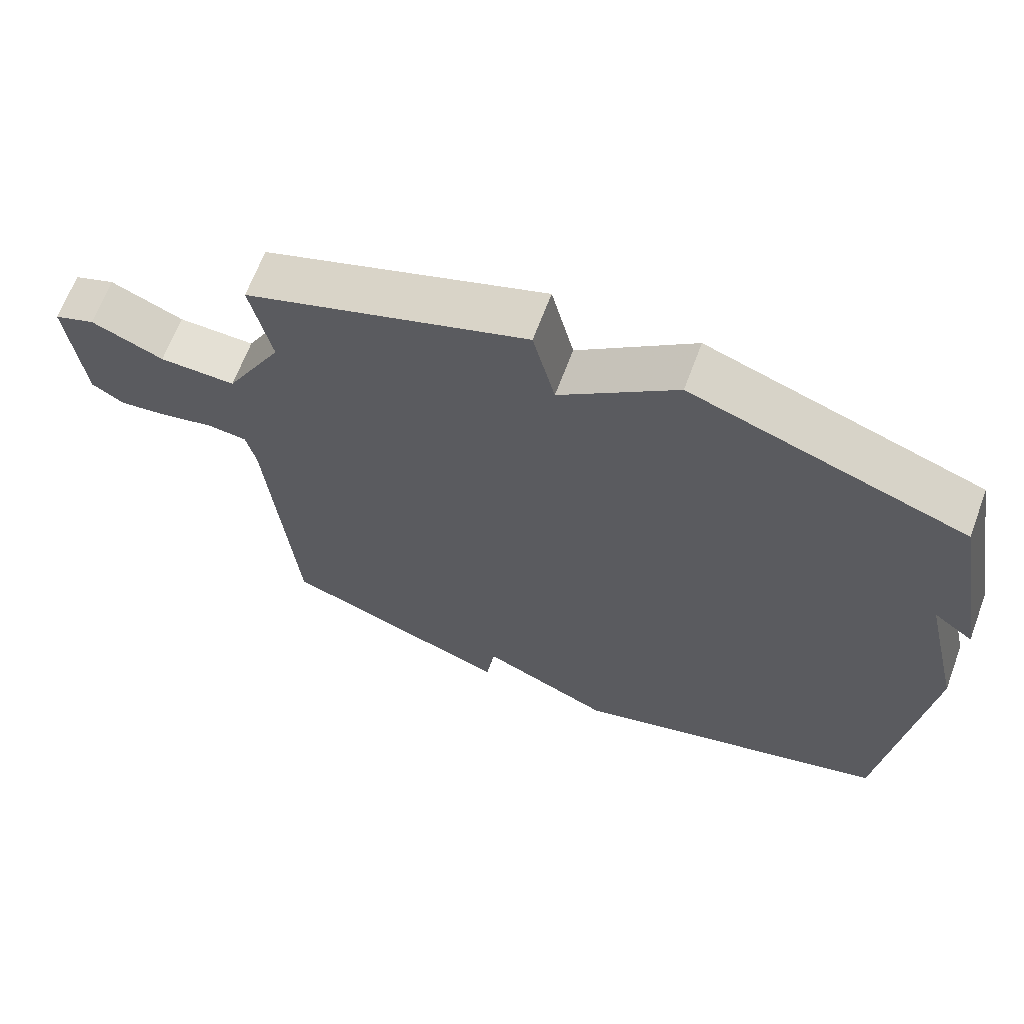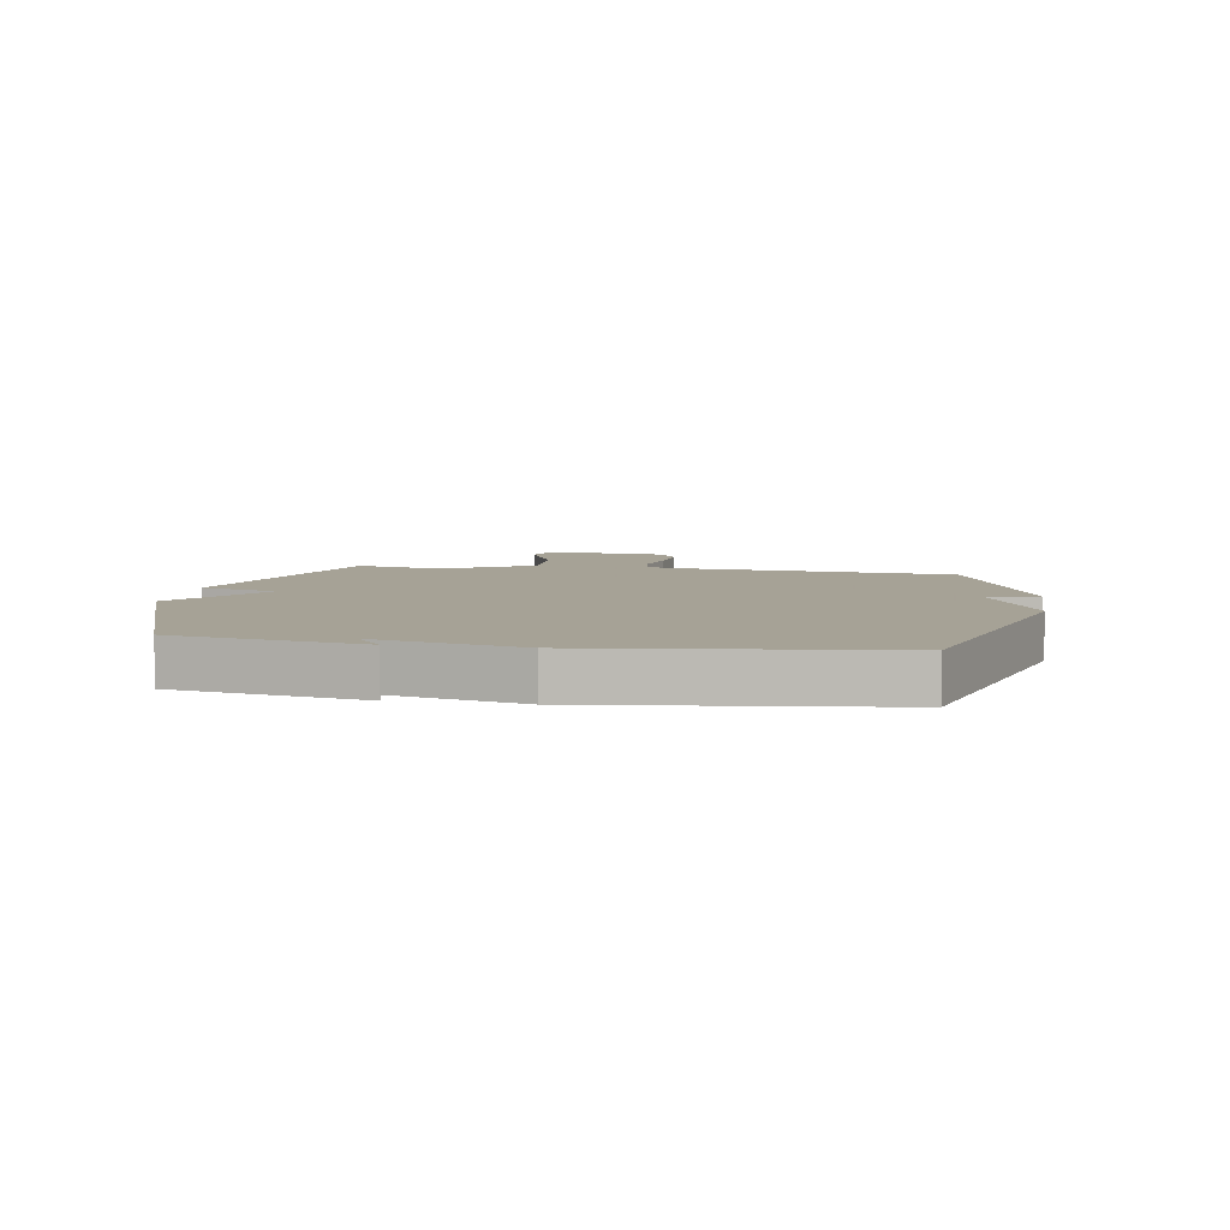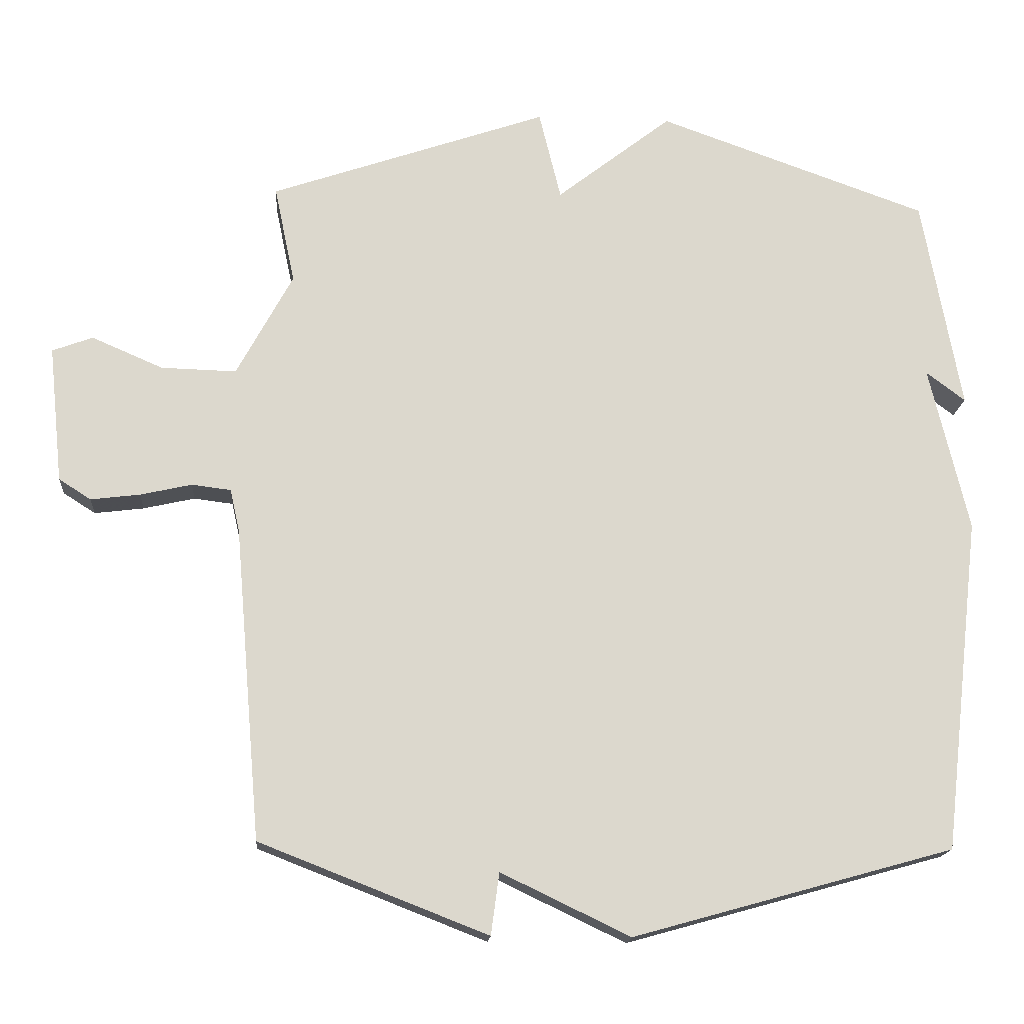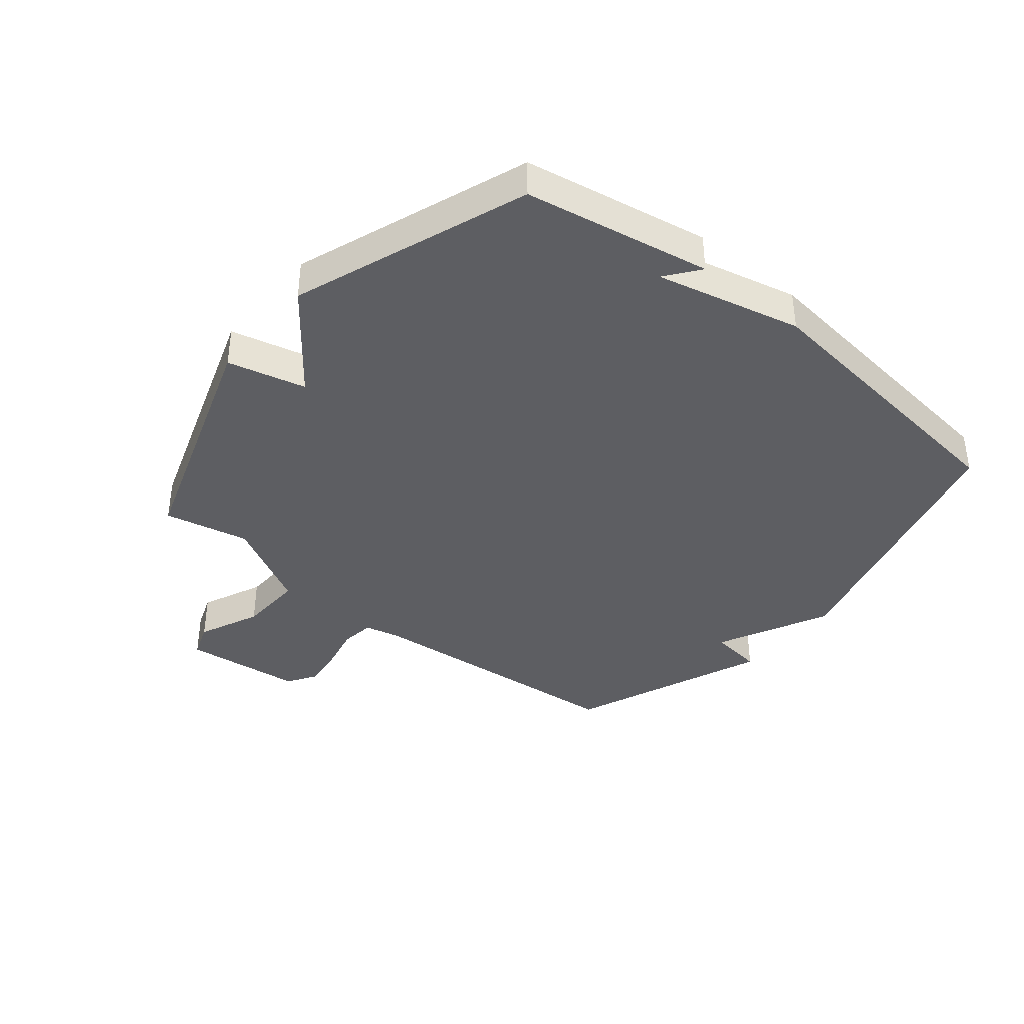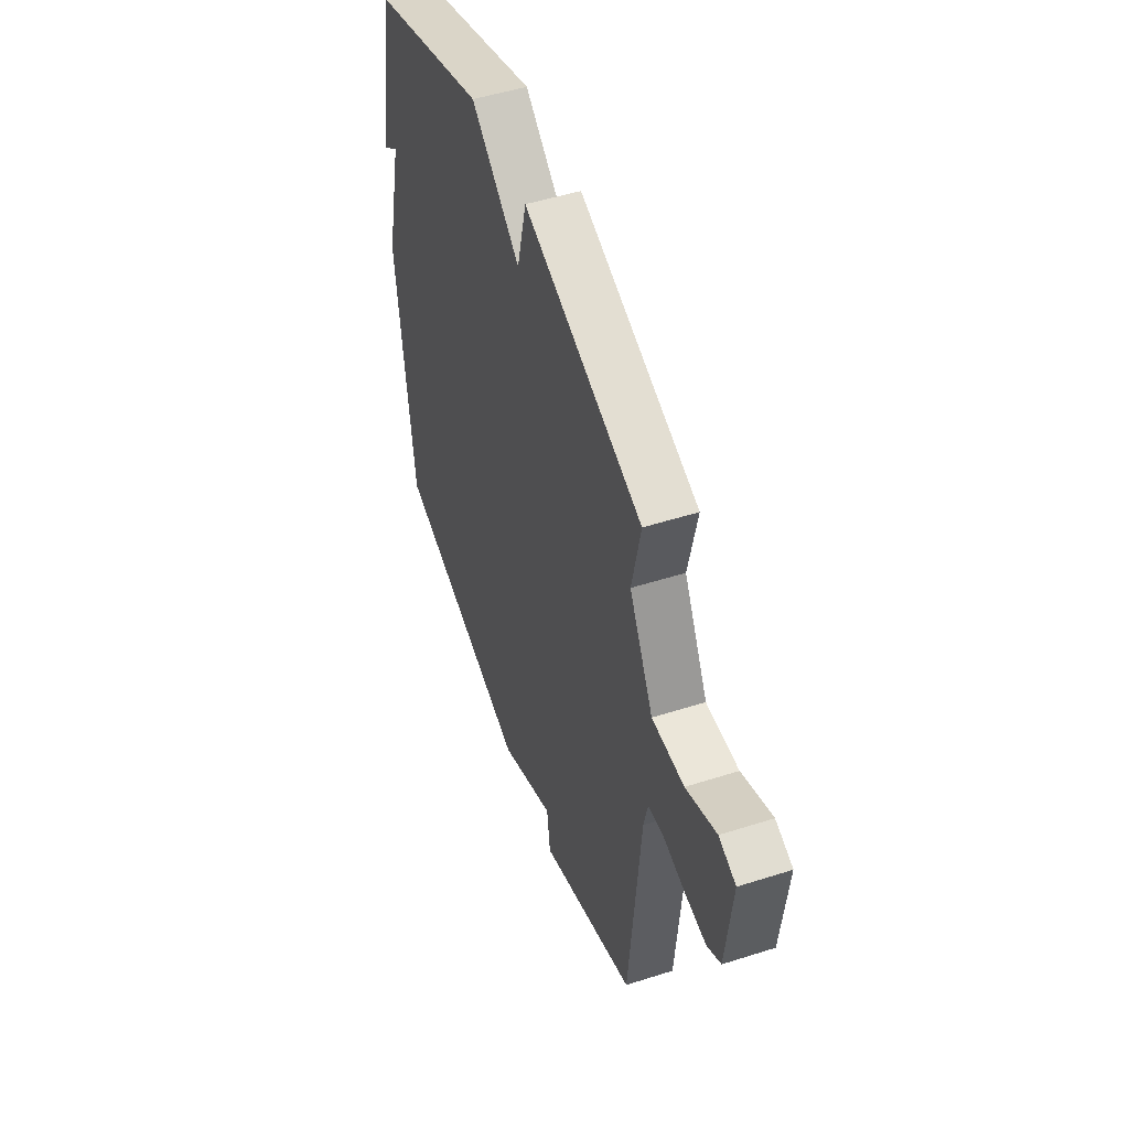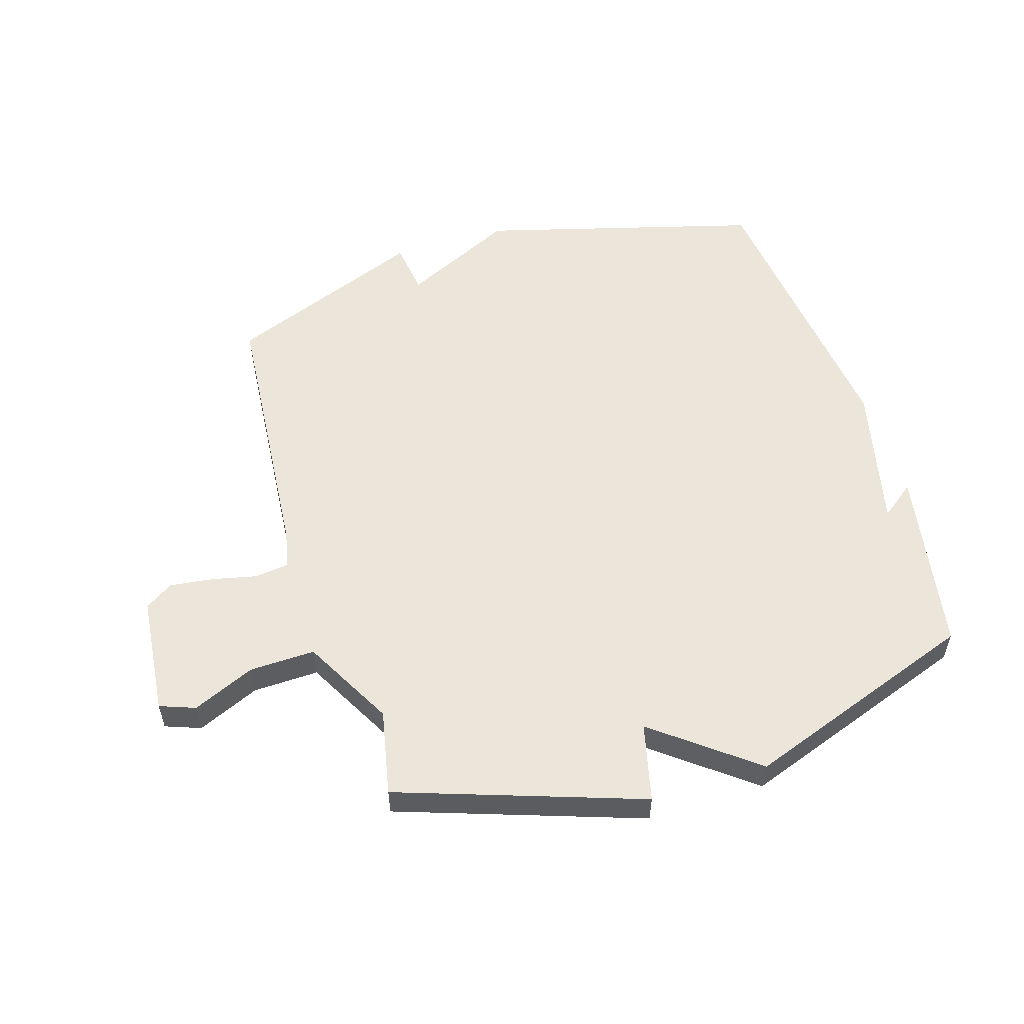
<metadata>
{"format":"obj","ext":"obj","renderer":"f3d","projection":"perspective","resolution":1024,"background":"white","views":[{"elev":66.0,"azim":20.5,"up":"+Z"},{"elev":6.3,"azim":99.2,"up":"+Y"},{"elev":-16.8,"azim":-4.2,"up":"+Z"},{"elev":-38.4,"azim":50.4,"up":"+Y"},{"elev":50.3,"azim":-109.3,"up":"+Z"},{"elev":55.1,"azim":-17.3,"up":"+Y"}]}
</metadata>
<code>
v 0.5 0.07 0.5
v 0.556 0.07 0.188
v 0.499 0.07 0.231
v 0.556 0.07 -0.012
v 0.5 0.07 -0.5
v 0.033 0.07 -0.63
v -0.155 0.07 -0.54
v -0.167 0.07 -0.63
v -0.5 0.07 -0.5
v -0.539 0.07 -0.043
v -0.553 0.07 0.019
v -0.61 0.07 0.026
v -0.685 0.07 0.009
v -0.757 0.07 0
v -0.804 0.07 0.03
v -0.825 0.07 0.231
v -0.766 0.07 0.253
v -0.662 0.07 0.208
v -0.552 0.07 0.205
v -0.47 0.07 0.357
v -0.5 0.07 0.5
v -0.094 0.07 0.64
v -0.062 0.07 0.509
v 0.106 0.07 0.64
v 0.5 0 0.5
v 0.556 0 0.188
v 0.499 0 0.231
v 0.556 0 -0.012
v 0.5 0 -0.5
v 0.033 0 -0.63
v -0.155 0 -0.54
v -0.167 0 -0.63
v -0.5 0 -0.5
v -0.539 0 -0.043
v -0.553 0 0.019
v -0.61 0 0.026
v -0.685 0 0.009
v -0.757 0 0
v -0.804 0 0.03
v -0.825 0 0.231
v -0.766 0 0.253
v -0.662 0 0.208
v -0.552 0 0.205
v -0.47 0 0.357
v -0.5 0 0.5
v -0.094 0 0.64
v -0.062 0 0.509
v 0.106 0 0.64
f 23 24 1
f 20 21 22 23
f 19 20 23 1
f 16 17 18
f 15 16 18
f 14 15 18
f 13 14 18
f 12 13 18
f 11 12 18 19
f 10 11 19 1
f 7 8 9 10
f 6 7 10
f 5 6 10
f 4 5 10
f 3 4 10
f 1 2 3
f 1 3 10
f 25 48 47
f 47 46 45 44
f 25 47 44 43
f 42 41 40
f 42 40 39
f 42 39 38
f 42 38 37
f 42 37 36
f 43 42 36 35
f 25 43 35 34
f 34 33 32 31
f 34 31 30
f 34 30 29
f 34 29 28
f 34 28 27
f 27 26 25
f 34 27 25
f 1 25 26 2
f 2 26 27 3
f 3 27 28 4
f 4 28 29 5
f 5 29 30 6
f 6 30 31 7
f 7 31 32 8
f 8 32 33 9
f 9 33 34 10
f 10 34 35 11
f 11 35 36 12
f 12 36 37 13
f 13 37 38 14
f 14 38 39 15
f 15 39 40 16
f 16 40 41 17
f 17 41 42 18
f 18 42 43 19
f 19 43 44 20
f 20 44 45 21
f 21 45 46 22
f 22 46 47 23
f 23 47 48 24
f 24 48 25 1

</code>
